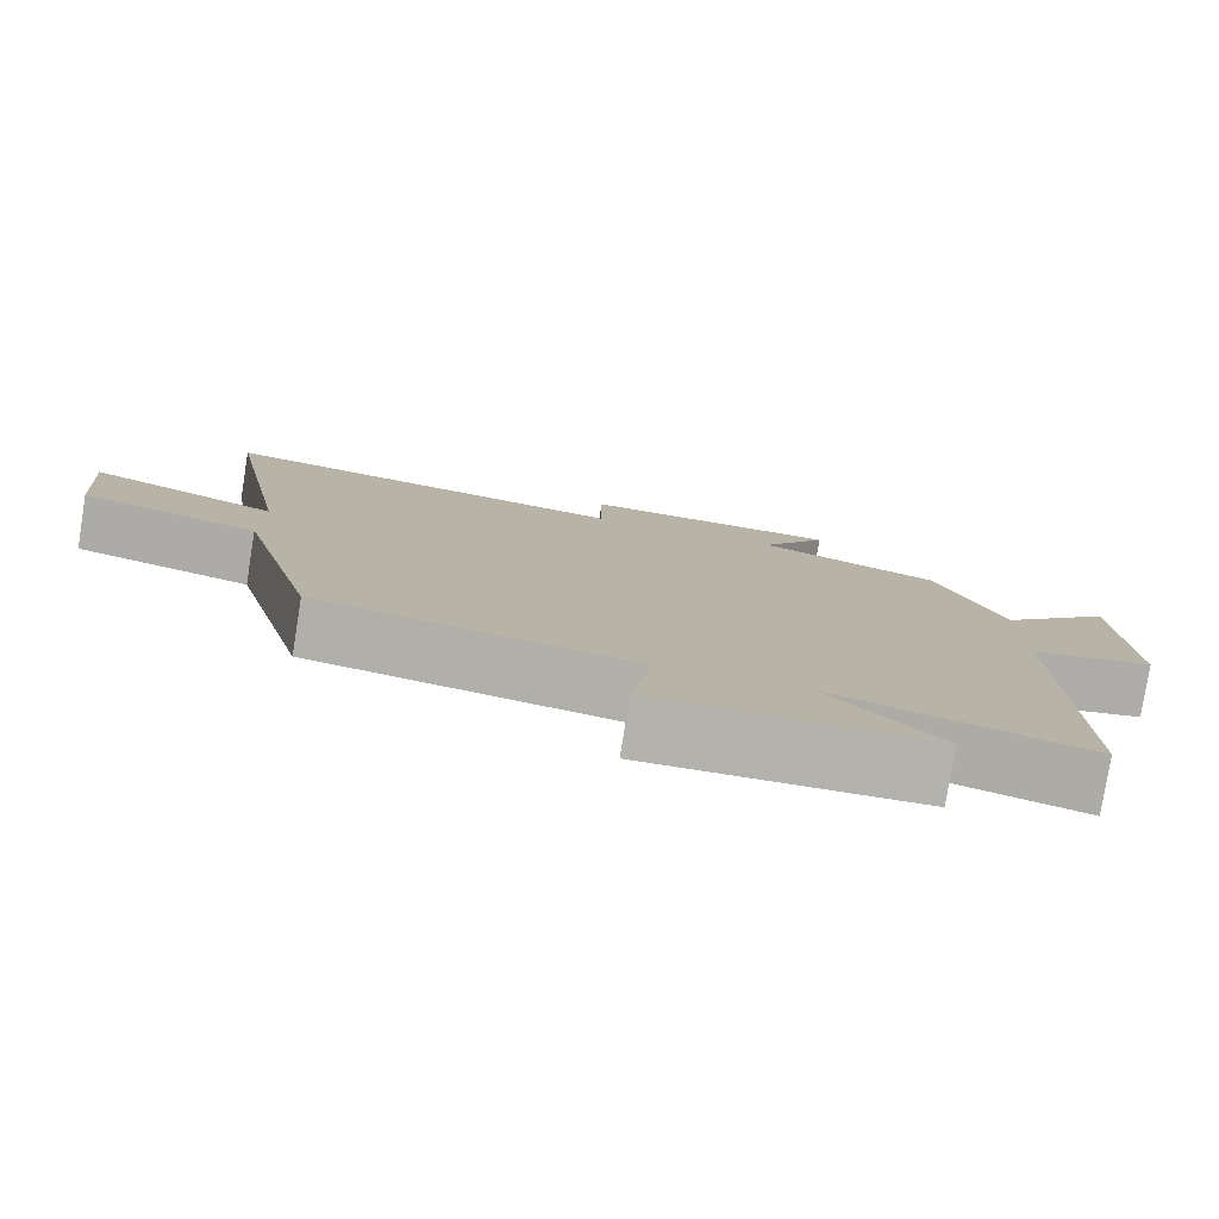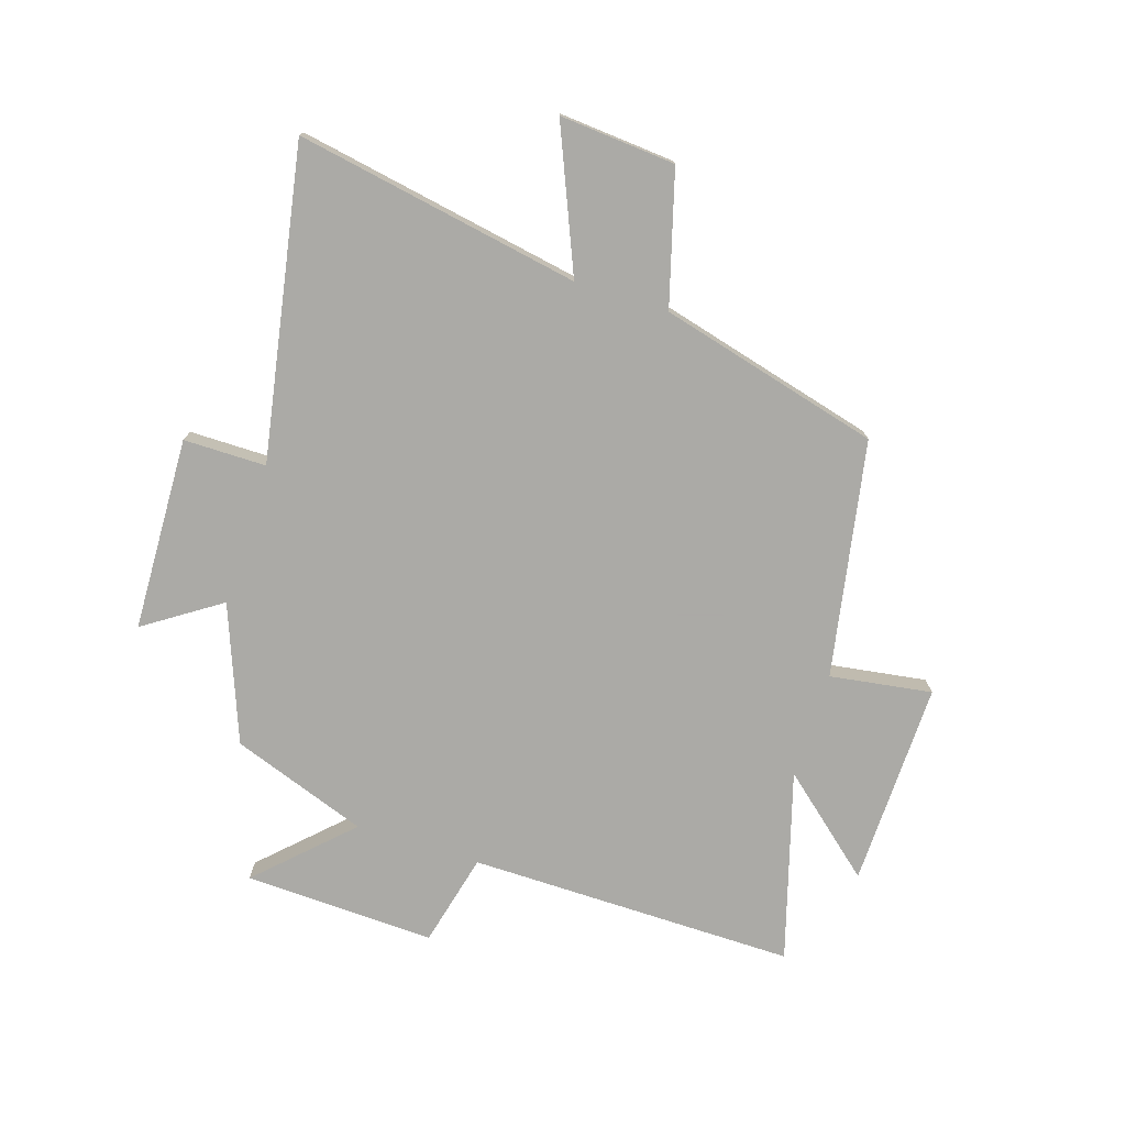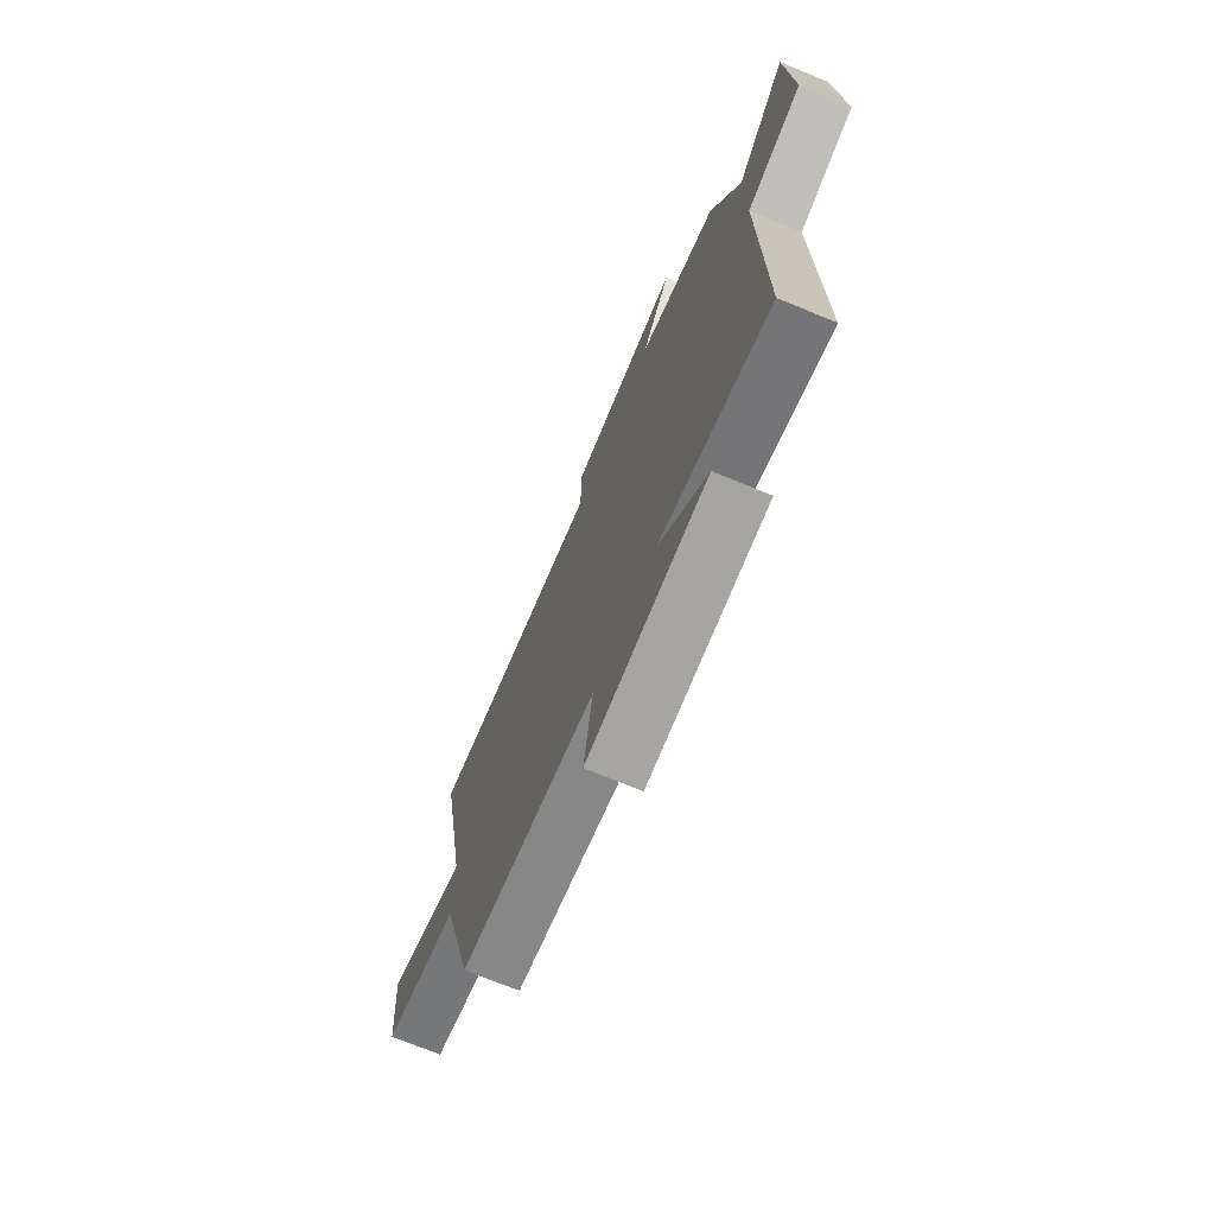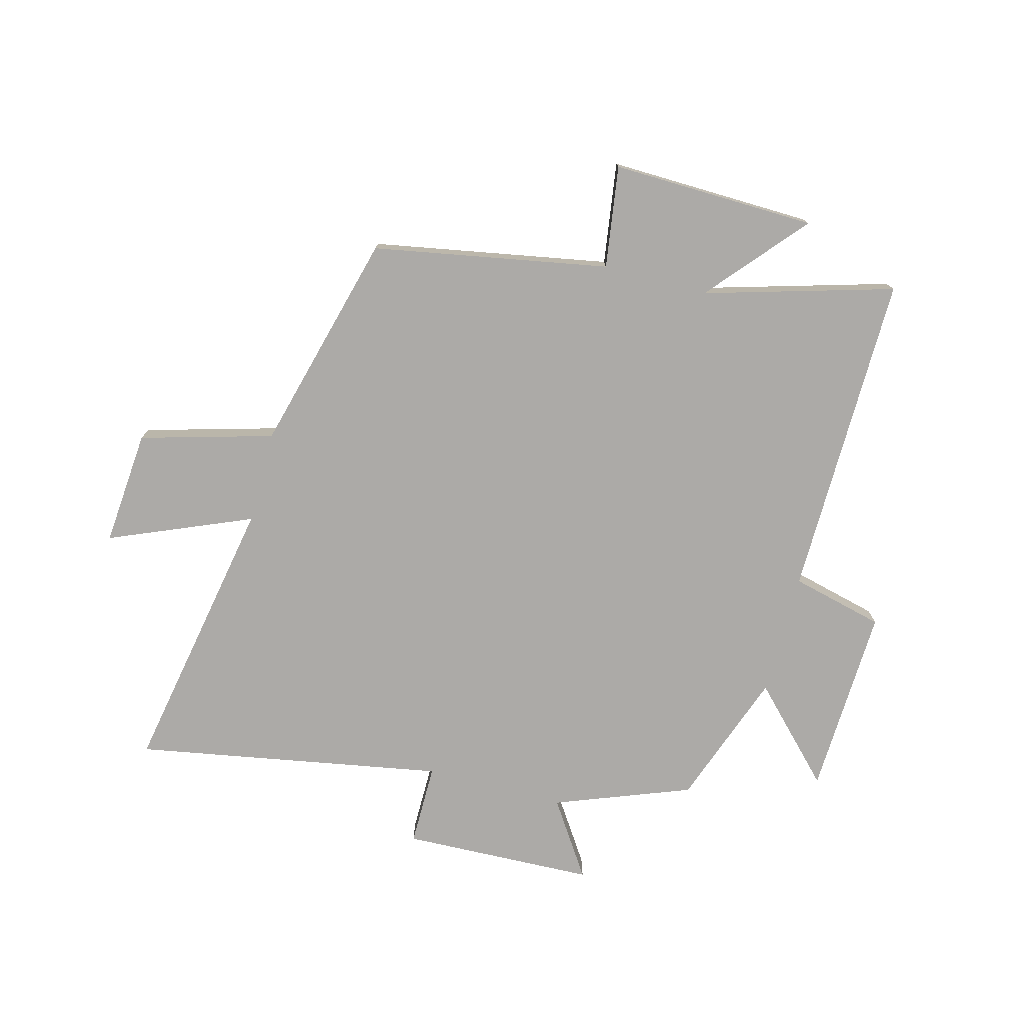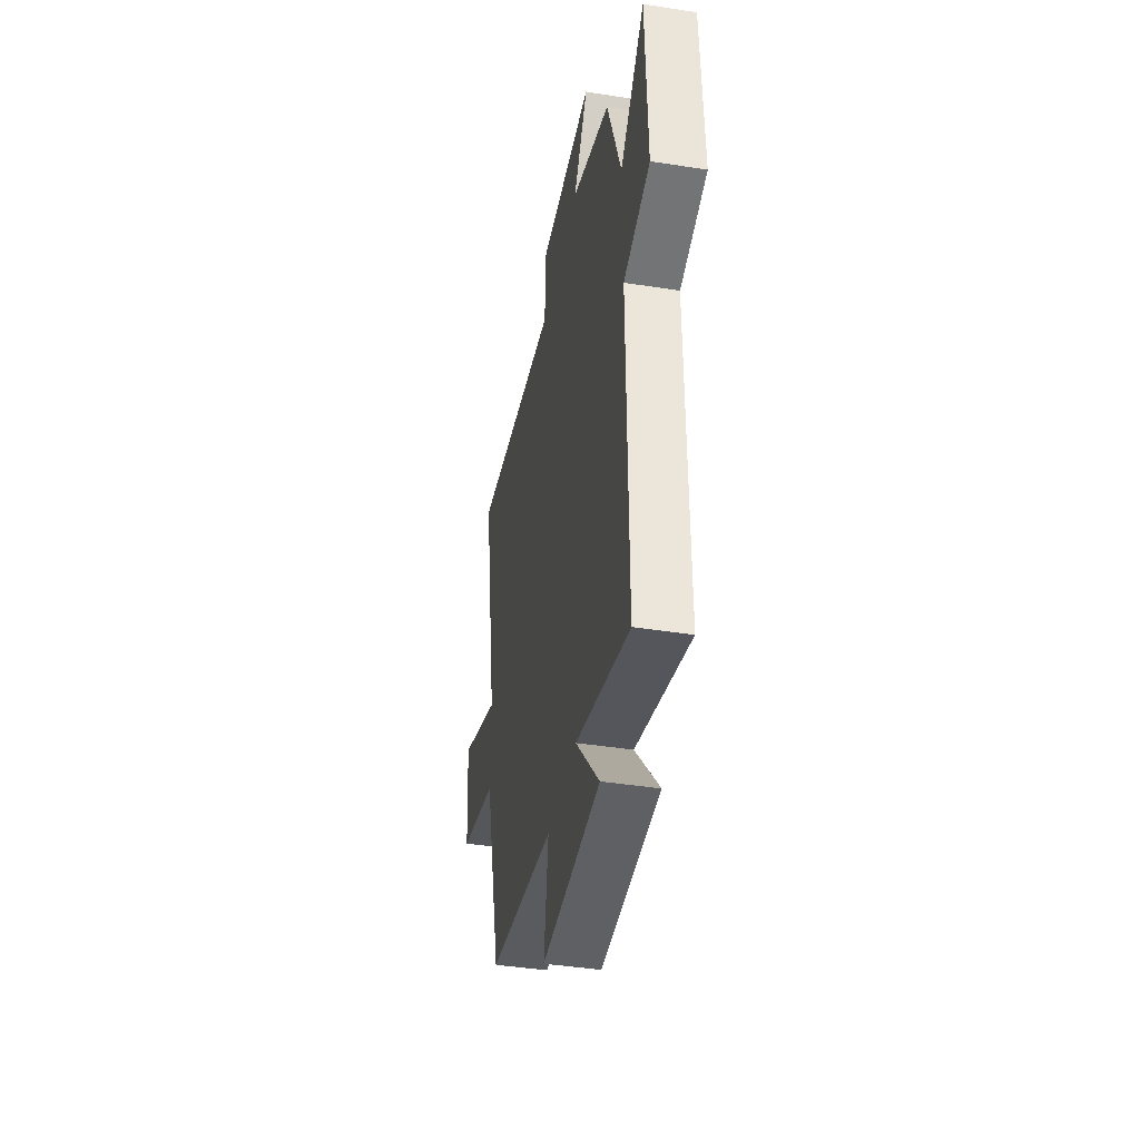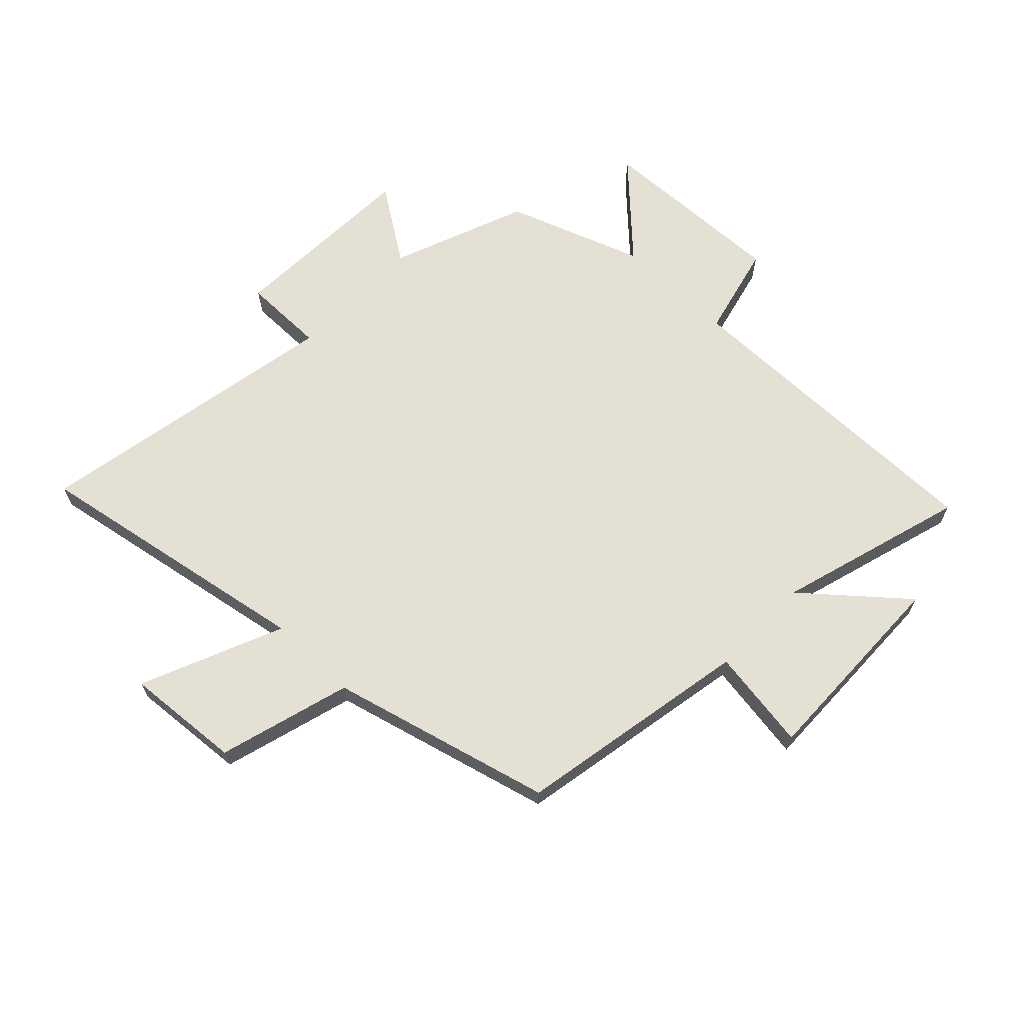
<metadata>
{"format":"obj","ext":"obj","renderer":"f3d","projection":"perspective","resolution":1024,"background":"white","views":[{"elev":-79.4,"azim":170.9,"up":"+Z"},{"elev":-75.7,"azim":72.3,"up":"+Y"},{"elev":-72.5,"azim":-112.3,"up":"+Z"},{"elev":-76.1,"azim":165.0,"up":"+Y"},{"elev":-42.3,"azim":-100.6,"up":"+Z"},{"elev":66.0,"azim":133.9,"up":"+Y"}]}
</metadata>
<code>
v 0.588 0.07 0.596
v 0.5 0.07 0.111
v 0.742 0.07 0.213
v 0.726 0.07 0.015
v 0.5 0.07 -0.049
v 0.401 0.07 -0.426
v -0.001 0.07 -0.5
v 0.025 0.07 -0.674
v -0.325 0.07 -0.666
v -0.183 0.07 -0.5
v -0.505 0.07 -0.594
v -0.5 0.07 -0.035
v -0.659 0.07 0.004
v -0.647 0.07 0.33
v -0.5 0.07 0.179
v -0.417 0.07 0.411
v -0.185 0.07 0.5
v -0.271 0.07 0.629
v 0.059 0.07 0.641
v 0.059 0.07 0.5
v 0.588 0 0.596
v 0.5 0 0.111
v 0.742 0 0.213
v 0.726 0 0.015
v 0.5 0 -0.049
v 0.401 0 -0.426
v -0.001 0 -0.5
v 0.025 0 -0.674
v -0.325 0 -0.666
v -0.183 0 -0.5
v -0.505 0 -0.594
v -0.5 0 -0.035
v -0.659 0 0.004
v -0.647 0 0.33
v -0.5 0 0.179
v -0.417 0 0.411
v -0.185 0 0.5
v -0.271 0 0.629
v 0.059 0 0.641
v 0.059 0 0.5
f 17 18 19 20
f 15 16 17 20
f 15 20 1 2
f 12 13 14 15
f 12 15 2
f 10 11 12 2
f 7 8 9 10
f 5 6 7 10
f 5 10 2 3
f 3 4 5
f 40 39 38 37
f 40 37 36 35
f 22 21 40 35
f 35 34 33 32
f 22 35 32
f 22 32 31 30
f 30 29 28 27
f 30 27 26 25
f 23 22 30 25
f 25 24 23
f 1 21 22 2
f 2 22 23 3
f 3 23 24 4
f 4 24 25 5
f 5 25 26 6
f 6 26 27 7
f 7 27 28 8
f 8 28 29 9
f 9 29 30 10
f 10 30 31 11
f 11 31 32 12
f 12 32 33 13
f 13 33 34 14
f 14 34 35 15
f 15 35 36 16
f 16 36 37 17
f 17 37 38 18
f 18 38 39 19
f 19 39 40 20
f 20 40 21 1

</code>
